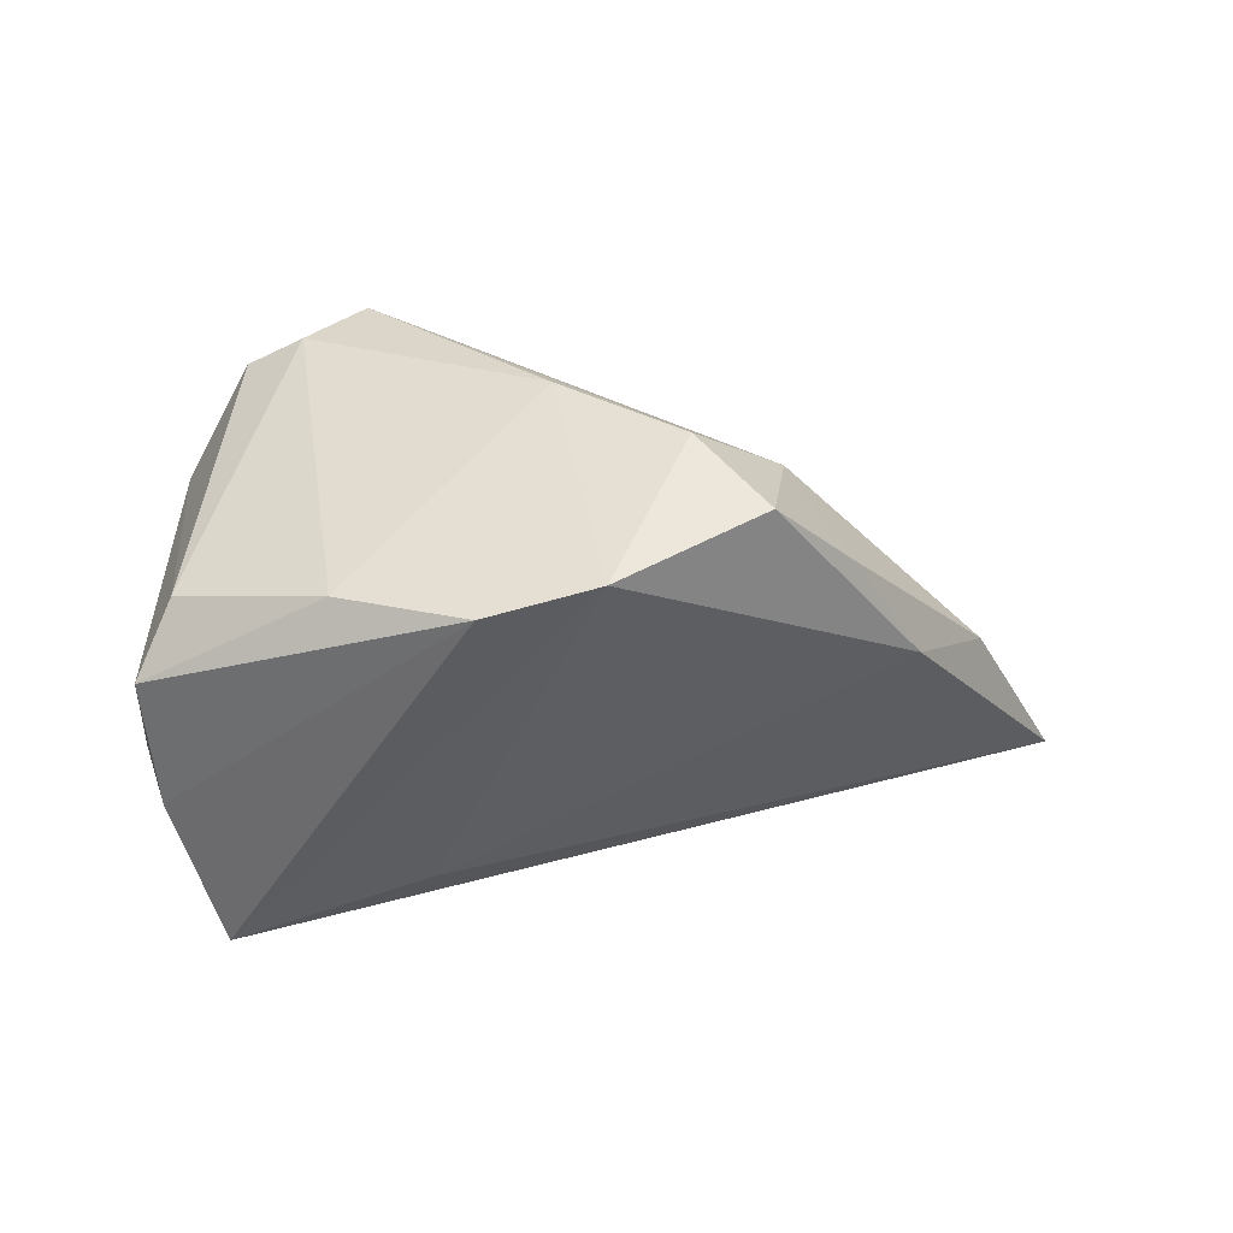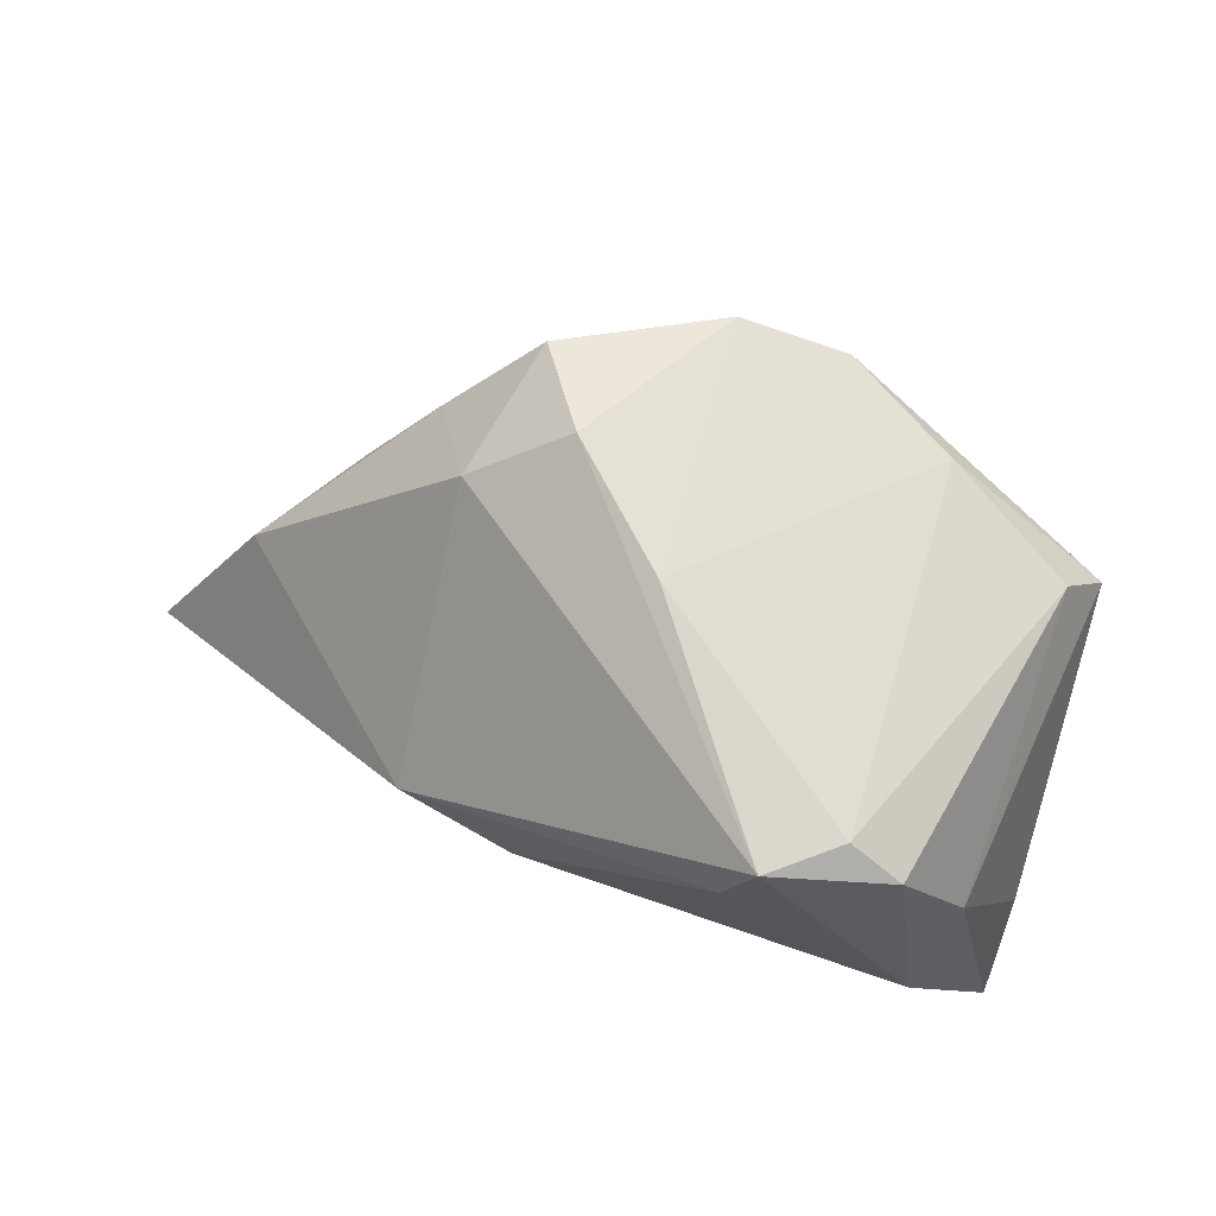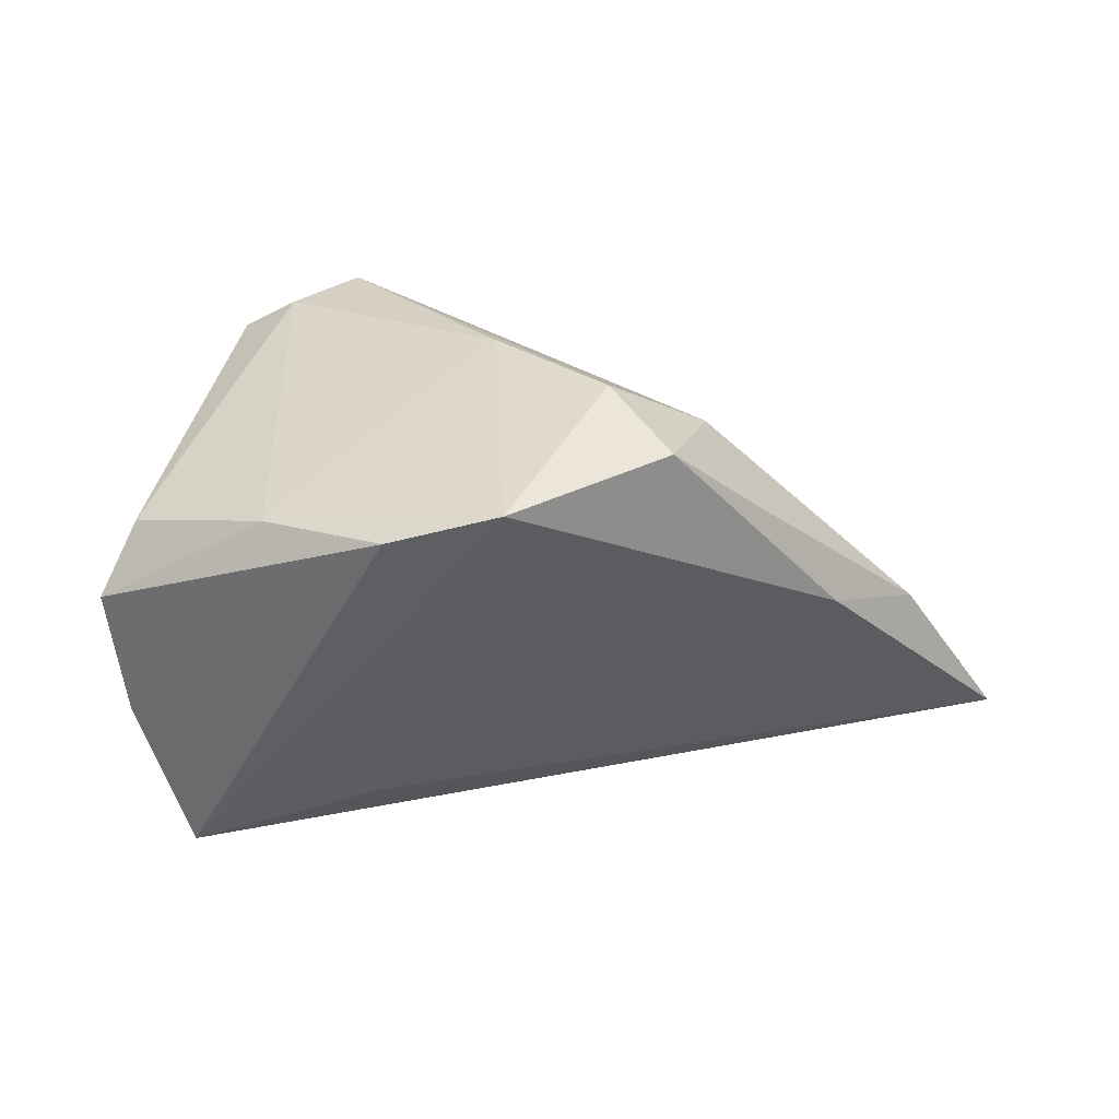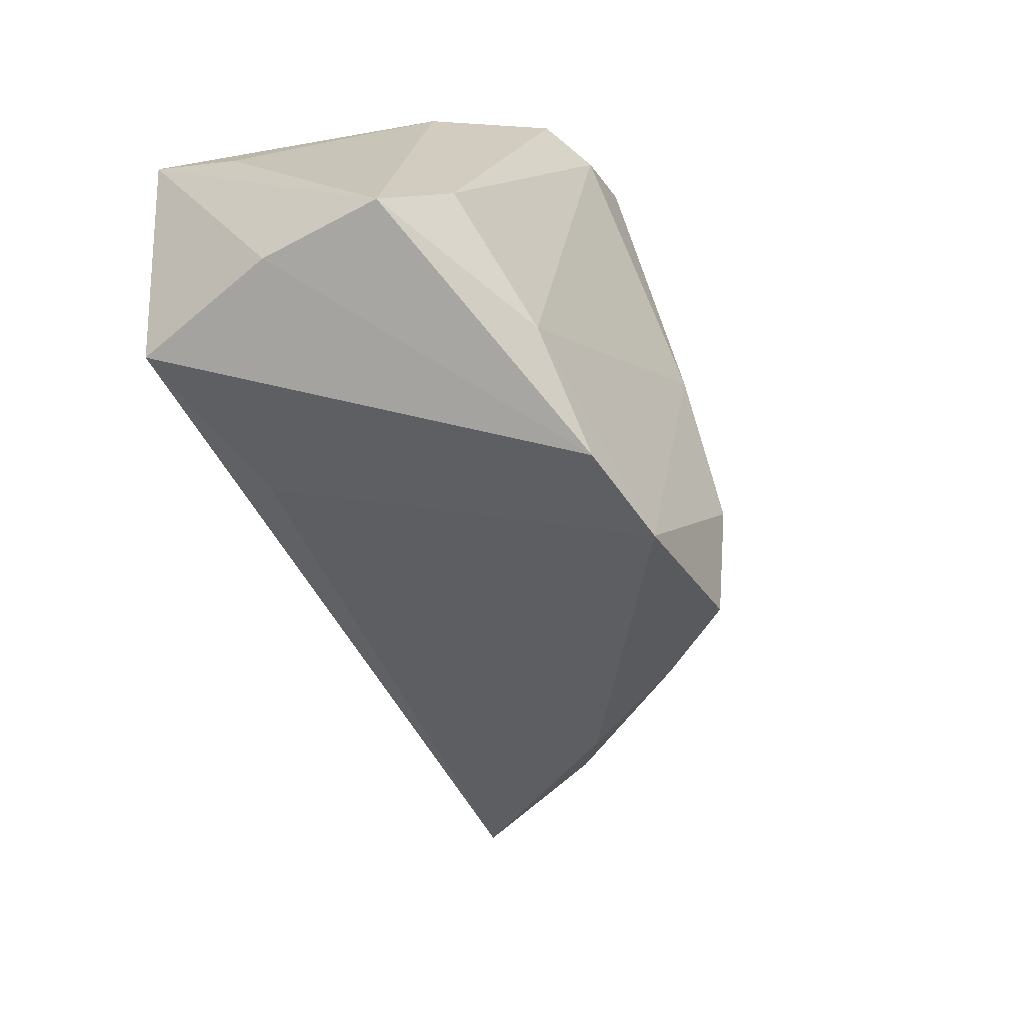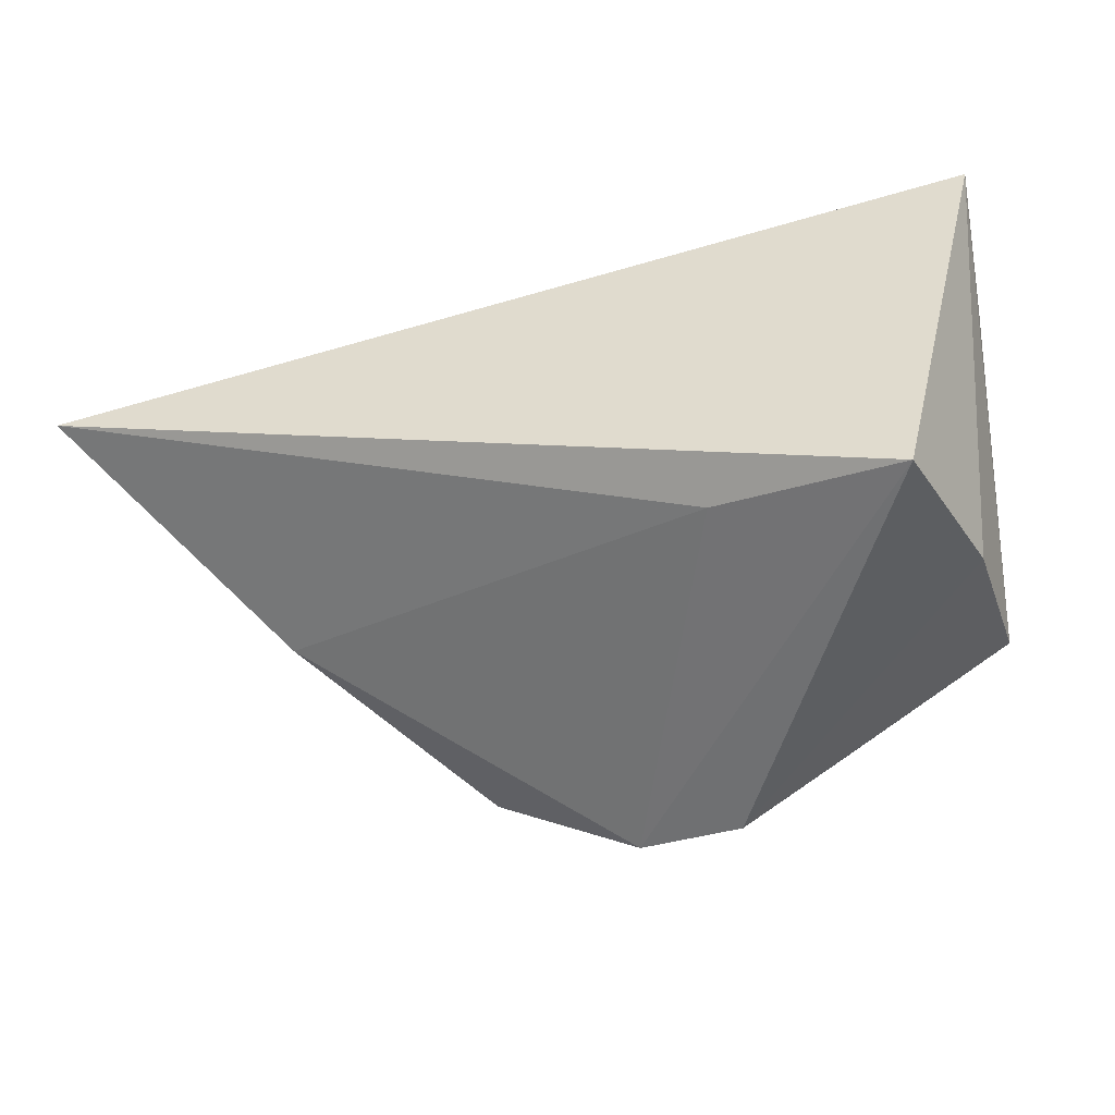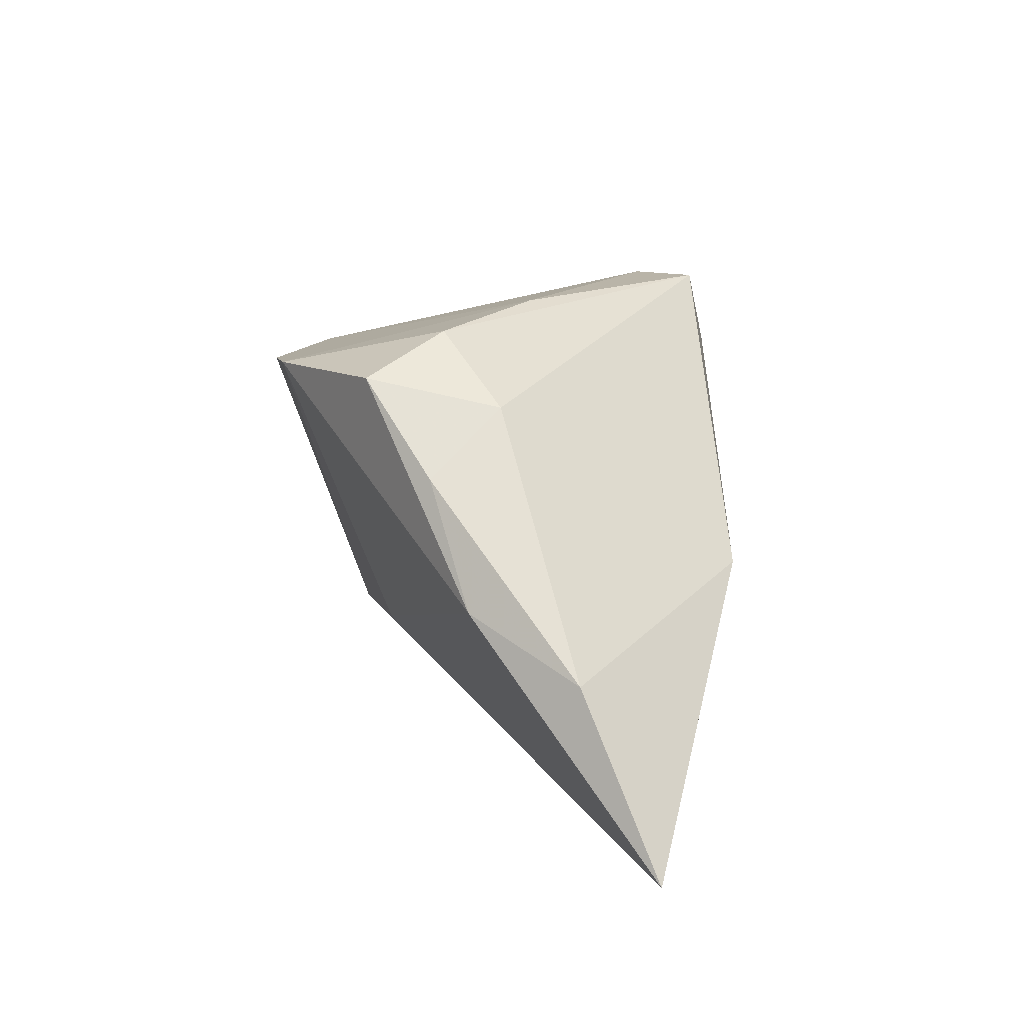
<metadata>
{"format":"obj","ext":"obj","renderer":"f3d","projection":"perspective","resolution":1024,"background":"white","views":[{"elev":29.4,"azim":-8.1,"up":"+Z"},{"elev":73.5,"azim":-162.2,"up":"+Z"},{"elev":-63.0,"azim":2.1,"up":"+Y"},{"elev":-61.6,"azim":-66.1,"up":"+Y"},{"elev":-38.5,"azim":-165.9,"up":"+Y"},{"elev":18.0,"azim":82.3,"up":"+Z"}]}
</metadata>
<code>
v 0.07284 0.006663 -0.02699
v 0.02092 -0.01395 0.03086
v 0.03285 -0.007716 0.02307
v -0.04403 0.01225 -0.01384
v -0.03989 -0.02185 -0.00734
v 0.03129 0.02472 -0.0004251
v 0.008533 -0.03558 0.02428
v 0.04882 -0.01395 0.00052
v -0.04142 -0.02271 0.009031
v -0.009899 -0.01967 -0.0218
v 0.01621 0.02741 -0.003546
v -0.01258 0.0275 0.0309
v -0.03793 0.02588 -0.0125
v -0.009138 0.02886 0.0219
v 0.03921 -0.01775 0.0155
v -0.03688 -0.01817 0.0171
v -0.03401 -0.02181 -0.02699
v 0.007039 -0.0001698 0.03179
v 0.0282 -0.02505 0.02647
v -0.02765 0.02277 0.02628
v -0.03328 0.02886 -0.000202
v -0.005292 -0.03622 0.02163
v -0.0358 0.02041 0.01232
v -0.04483 0.02224 -0.02699
v 0.06007 -0.00142 -0.005595
v -0.02 -0.02766 0.02091
v -0.02076 0.02095 0.03006
f 17 24 1
f 1 24 11
f 10 17 1
f 7 17 10
f 1 11 6
f 24 17 5
f 5 9 24
f 22 17 7
f 7 26 22
f 22 26 9
f 22 5 17
f 9 5 22
f 13 11 24
f 24 21 13
f 13 21 11
f 3 6 12
f 12 2 3
f 23 21 24
f 8 10 1
f 7 10 8
f 3 15 25
f 1 6 25
f 25 6 3
f 25 8 1
f 15 8 25
f 19 2 7
f 7 8 19
f 19 8 15
f 19 15 3
f 3 2 19
f 11 21 14
f 21 12 14
f 14 6 11
f 14 12 6
f 18 12 27
f 2 12 18
f 27 26 18
f 7 2 18
f 18 26 7
f 16 23 9
f 16 26 27
f 9 26 16
f 20 12 21
f 21 23 20
f 27 12 20
f 20 16 27
f 23 16 20
f 24 9 4
f 4 23 24
f 9 23 4

</code>
